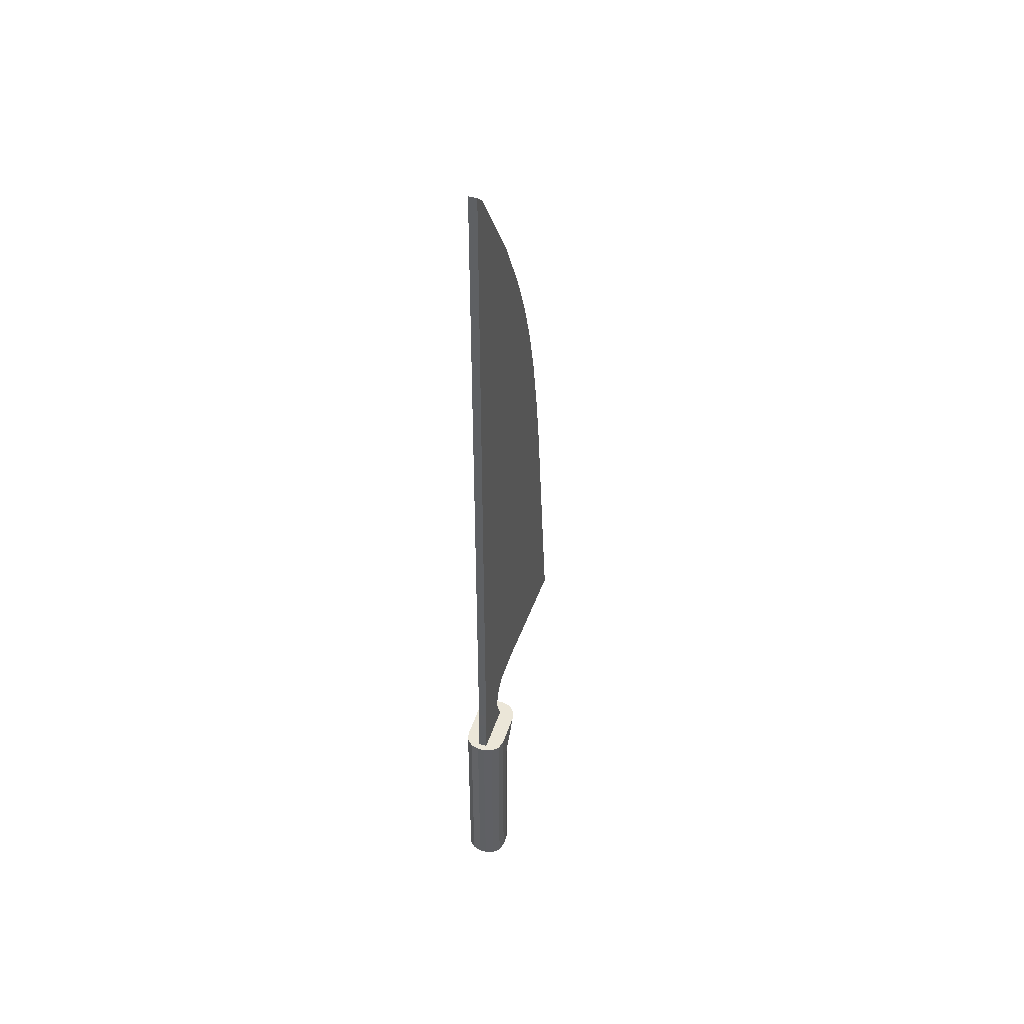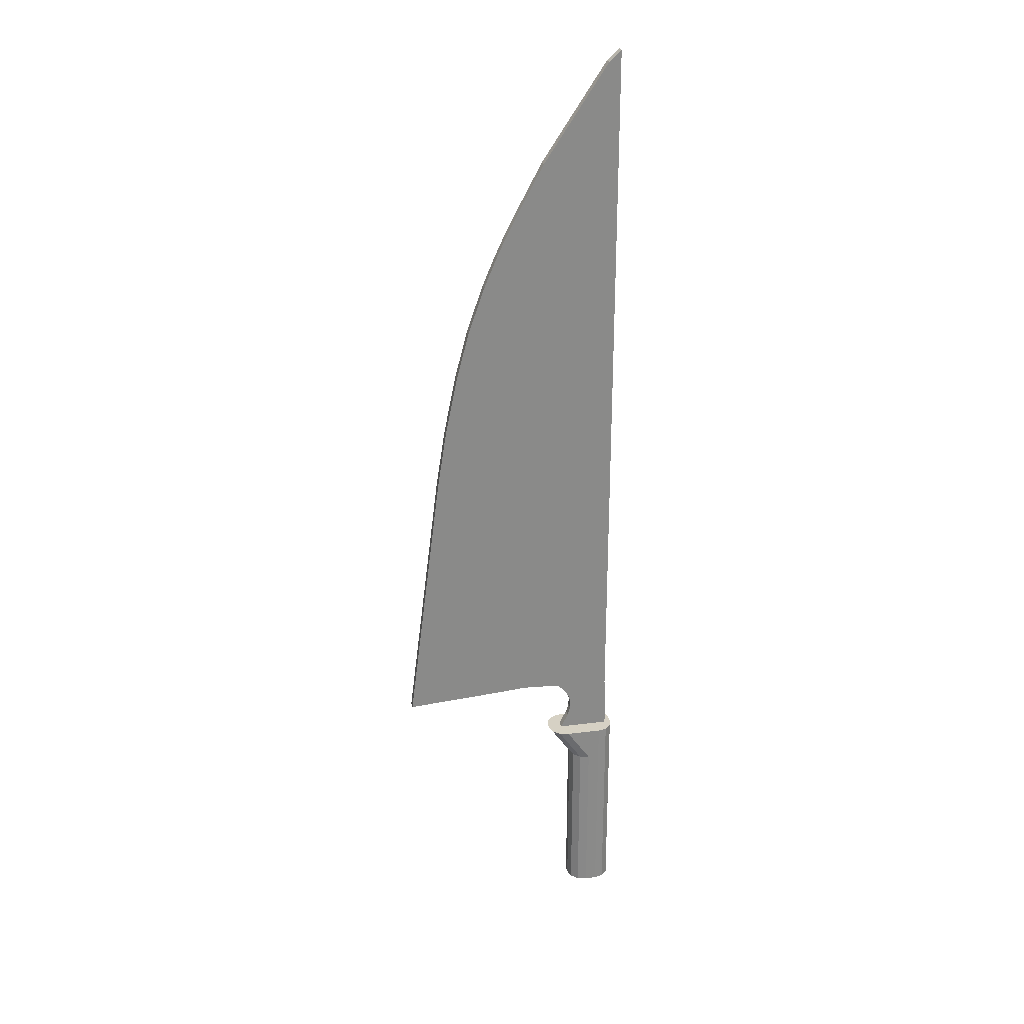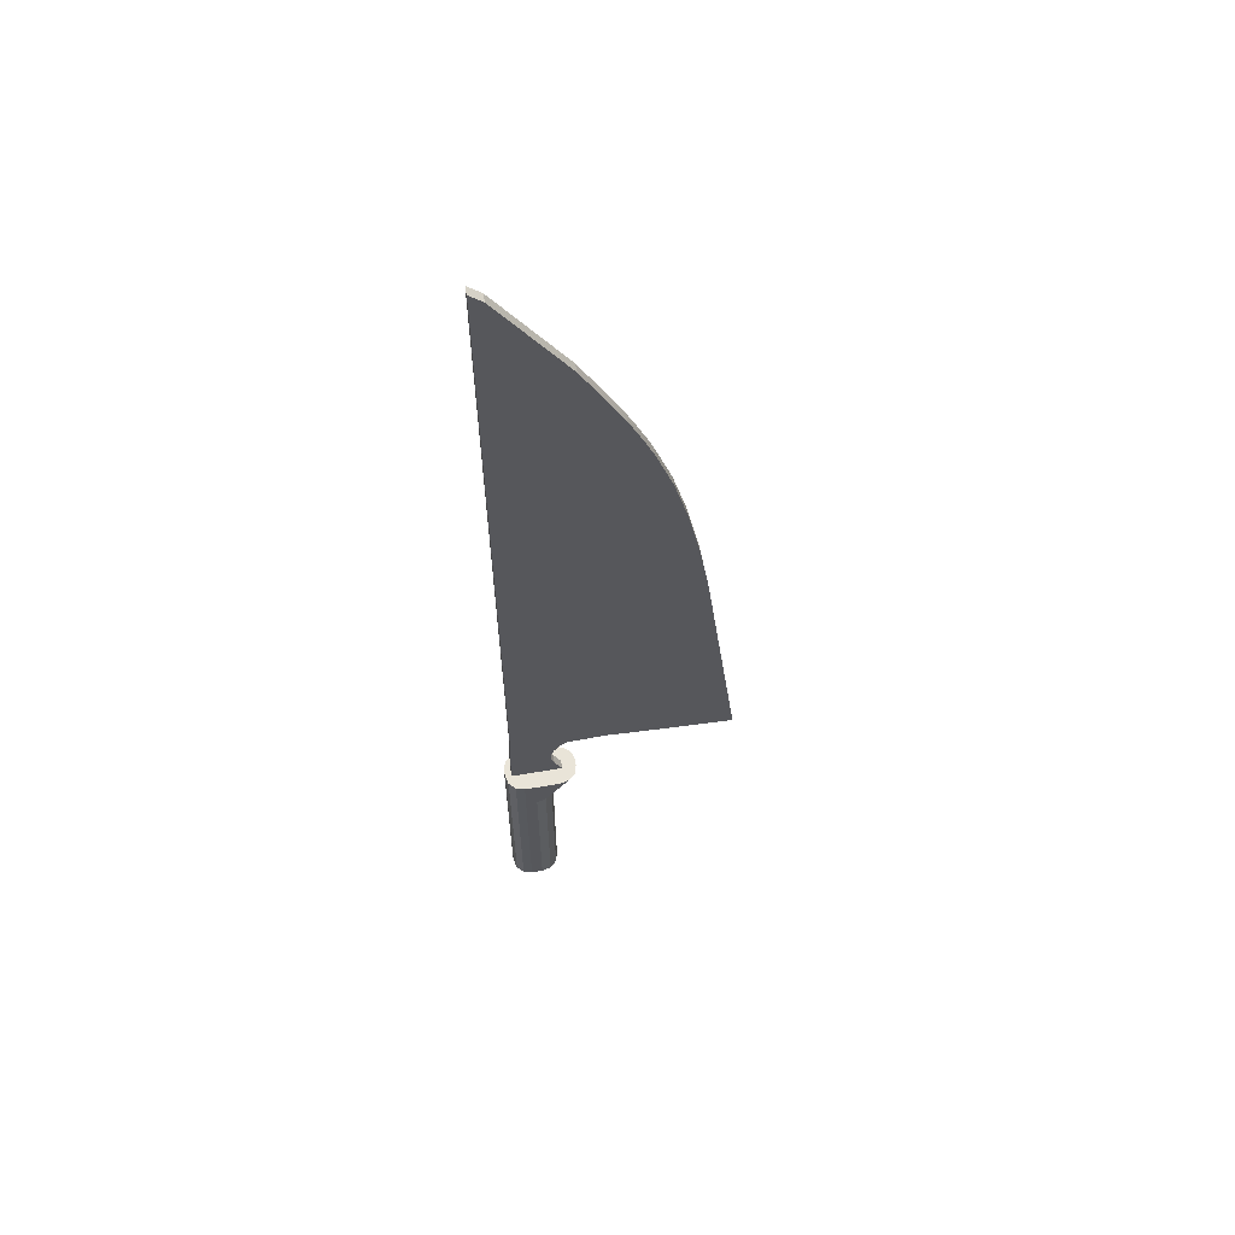
<metadata>
{"format":"obj","ext":"obj","renderer":"f3d","projection":"perspective","resolution":1024,"background":"white","views":[{"elev":46.3,"azim":108.1,"up":"+Y"},{"elev":26.9,"azim":-11.2,"up":"+Y"},{"elev":60.3,"azim":170.1,"up":"+Y"}]}
</metadata>
<code>
g Sword.003
v 0.03607 0.1623 0.04434
v 0.01532 0.1623 0.0499
v -0.06971 0.1623 0.0499
v -0.0343 -0.3396 -0.04434
v 0.05126 -0.3396 -0.02916
v 0.03607 -0.3396 -0.04434
v -0.0343 -0.3396 -0.04434
v -0.05078 -0.3396 -0.02916
v 0.05126 -0.3396 -0.02916
v -0.0343 -0.3396 0.04434
v 0.01532 -0.3396 0.0499
v 0.03607 -0.3396 0.04434
v -0.0343 -0.3396 0.04434
v -0.01179 -0.3396 0.0499
v 0.01532 -0.3396 0.0499
v 0.01532 -0.3396 0.0499
v -0.01179 -0.3396 0.0499
v -0.01165 0.07902 0.0499
v 0.01532 0.07902 0.0499
v 0.01532 0.07902 -0.0499
v 0.01532 0.1623 -0.0499
v -0.06971 0.1623 -0.0499
v -0.01165 0.07902 -0.0499
v 0.05681 0.07902 0.008411
v 0.05681 0.1623 0.008411
v 0.05681 0.1623 -0.008411
v 0.05681 0.07902 -0.008411
v -0.05681 0.07902 -0.008411
v -0.1151 0.1623 -0.008411
v -0.1151 0.1623 0.008411
v -0.05681 0.07902 0.008411
v -0.05681 -0.3396 0.008411
v -0.05681 -0.3396 -0.008411
v -0.05681 0.07902 -0.008411
v -0.05681 0.07902 0.008411
v 0.05681 -0.3396 -0.008411
v 0.05681 -0.3396 0.008411
v 0.05681 0.07902 0.008411
v 0.05681 0.07902 -0.008411
v -0.0924 0.1623 -0.04434
v -0.06971 0.1623 -0.0499
v 0.01532 0.1623 -0.0499
v 0.03607 0.1623 -0.04434
v -0.109 0.1623 -0.02916
v 0.03607 0.1623 -0.04434
v 0.05126 0.1623 -0.02916
v -0.109 0.1623 -0.02916
v -0.1151 0.1623 -0.008411
v 0.05681 0.1623 -0.008411
v 0.05681 0.1623 0.008411
v -0.1151 0.1623 0.008411
v -0.109 0.1623 0.02916
v 0.05126 0.1623 0.02916
v -0.0924 0.1623 0.04434
v 0.03607 0.1623 0.04434
v -0.06971 0.1623 0.0499
v -0.01165 0.07902 0.0499
v -0.06971 0.1623 0.0499
v 0.01532 0.1623 0.0499
v 0.01532 0.07902 0.0499
v -0.01179 -0.3396 -0.0499
v 0.01532 -0.3396 -0.0499
v 0.01532 0.07902 -0.0499
v -0.01165 0.07902 -0.0499
v -0.01179 -0.3396 0.0499
v -0.0343 -0.3396 0.04434
v -0.03423 0.07902 0.04434
v -0.01165 0.07902 0.0499
v -0.0343 -0.3396 0.04434
v -0.05078 -0.3396 0.02916
v -0.05076 0.07902 0.02916
v -0.03423 0.07902 0.04434
v -0.05078 -0.3396 0.02916
v -0.05681 -0.3396 0.008411
v -0.05681 0.07902 0.008411
v -0.05076 0.07902 0.02916
v -0.01165 0.07902 -0.0499
v -0.03423 0.07902 -0.04434
v -0.0343 -0.3396 -0.04434
v -0.01179 -0.3396 -0.0499
v -0.03423 0.07902 -0.04434
v -0.05076 0.07902 -0.02916
v -0.05078 -0.3396 -0.02916
v -0.0343 -0.3396 -0.04434
v -0.05076 0.07902 -0.02916
v -0.05681 0.07902 -0.008411
v -0.05681 -0.3396 -0.008411
v -0.05078 -0.3396 -0.02916
v 0.05681 0.07902 -0.008411
v 0.05126 -0.3396 -0.02916
v 0.05681 -0.3396 -0.008411
v 0.05126 0.07902 -0.02916
v 0.05681 0.1623 -0.008411
v 0.05126 0.1623 -0.02916
v 0.05681 0.07902 -0.008411
v 0.05126 0.07902 -0.02916
v 0.03607 0.07902 -0.04434
v 0.03607 -0.3396 -0.04434
v 0.05126 -0.3396 -0.02916
v 0.03607 0.07902 -0.04434
v 0.01532 0.07902 -0.0499
v 0.01532 -0.3396 -0.0499
v 0.03607 -0.3396 -0.04434
v 0.01532 0.07902 0.0499
v 0.03607 0.07902 0.04434
v 0.03607 -0.3396 0.04434
v 0.01532 -0.3396 0.0499
v 0.03607 0.07902 0.04434
v 0.05126 0.07902 0.02916
v 0.05126 -0.3396 0.02916
v 0.03607 -0.3396 0.04434
v 0.05126 0.07902 0.02916
v 0.05681 0.07902 0.008411
v 0.05681 -0.3396 0.008411
v 0.05126 -0.3396 0.02916
v 0.05126 0.1623 0.02916
v 0.05681 0.07902 0.008411
v 0.05681 0.1623 0.008411
v -0.05681 0.07902 -0.008411
v -0.05076 0.07902 -0.02916
v -0.109 0.1623 -0.02916
v -0.1151 0.1623 -0.008411
v -0.05076 0.07902 -0.02916
v -0.03423 0.07902 -0.04434
v -0.0924 0.1623 -0.04434
v -0.109 0.1623 -0.02916
v -0.03423 0.07902 -0.04434
v -0.01165 0.07902 -0.0499
v -0.06971 0.1623 -0.0499
v -0.0924 0.1623 -0.04434
v 0.05126 0.1623 -0.02916
v 0.03607 0.1623 -0.04434
v 0.03607 0.07902 -0.04434
v 0.05126 0.07902 -0.02916
v 0.03607 0.1623 -0.04434
v 0.01532 0.1623 -0.0499
v 0.01532 0.07902 -0.0499
v 0.03607 0.07902 -0.04434
v 0.01532 0.1623 0.0499
v 0.03607 0.1623 0.04434
v 0.03607 0.07902 0.04434
v 0.01532 0.07902 0.0499
v 0.03607 0.1623 0.04434
v 0.05126 0.1623 0.02916
v 0.05126 0.07902 0.02916
v 0.03607 0.07902 0.04434
v -0.01165 0.07902 0.0499
v -0.03423 0.07902 0.04434
v -0.0924 0.1623 0.04434
v -0.06971 0.1623 0.0499
v -0.03423 0.07902 0.04434
v -0.05076 0.07902 0.02916
v -0.109 0.1623 0.02916
v -0.0924 0.1623 0.04434
v -0.05076 0.07902 0.02916
v -0.05681 0.07902 0.008411
v -0.1151 0.1623 0.008411
v -0.109 0.1623 0.02916
v 0.03607 -0.3396 -0.04434
v 0.01532 -0.3396 -0.0499
v -0.01179 -0.3396 -0.0499
v -0.0343 -0.3396 -0.04434
v -0.05078 -0.3396 -0.02916
v 0.05681 -0.3396 -0.008411
v 0.05126 -0.3396 -0.02916
v -0.05681 -0.3396 -0.008411
v 0.05681 -0.3396 0.008411
v -0.05681 -0.3396 0.008411
v 0.05126 -0.3396 0.02916
v -0.05078 -0.3396 0.02916
v 0.03607 -0.3396 0.04434
v -0.0343 -0.3396 0.04434
v -0.05727 0.22 -0.009964
v -0.05739 0.2432 -0.009964
v -0.05739 0.2432 0
v -0.05727 0.22 0
v -0.05727 0.22 0.009964
v -0.05739 0.2432 0.009964
v -0.06935 0.2984 -0.009964
v 0.03793 0.2919 -0.009964
v 0.03793 0.9193 -0.009964
v -0.1274 0.9206 -0.009964
v -0.09658 0.406 -0.009964
v -0.1886 0.3006 -0.009964
v -0.1274 0.9206 -0.009964
v -0.1942 0.9225 -0.009964
v -0.2438 0.2952 -0.009964
v -0.1138 1.069 -0.009964
v -0.178 1.069 -0.009964
v -0.09358 1.229 -0.009964
v -0.1548 1.226 -0.009964
v 0.03793 1.069 -0.009964
v 0.03793 0.9193 -0.009964
v -0.1138 1.069 -0.009964
v 0.03793 1.232 -0.009964
v -0.09358 1.229 -0.009964
v 0.03793 1.363 -0.009964
v 0.03793 1.232 -0.009964
v -0.07223 1.359 -0.009964
v 0.008937 1.978 -0.009964
v 0.03793 2.004 -0.009964
v -0.09437 0.2963 -0.009964
v -0.1886 0.3006 -0.009964
v -0.1886 0.3006 0
v -0.09437 0.2963 0
v -0.09437 0.2963 0.009964
v -0.1886 0.3006 0.009964
v -0.06989 0.2714 -0.009964
v -0.06392 0.262 0
v -0.06392 0.262 -0.009964
v -0.06989 0.2714 0
v -0.06989 0.2714 0.009964
v -0.06392 0.262 0.009964
v -0.0812 0.2856 -0.009964
v -0.06989 0.2714 0
v -0.06989 0.2714 -0.009964
v -0.0812 0.2856 0
v -0.0812 0.2856 0.009964
v -0.06989 0.2714 0.009964
v 0.04086 0.2493 -0.009964
v 0.03793 0.2919 0
v 0.03793 0.2919 -0.009964
v 0.04086 0.2493 0
v 0.04086 0.2493 0.009964
v 0.03793 0.2919 0.009964
v -0.06935 0.2984 -0.009964
v -0.06989 0.2714 -0.009964
v -0.06392 0.262 -0.009964
v -0.02795 0.2402 -0.009964
v 0.03793 0.2919 -0.009964
v -0.05739 0.2432 -0.009964
v -0.05727 0.22 -0.009964
v -0.0636 0.1987 -0.009964
v 0.04086 0.2493 -0.009964
v -0.08336 0.1588 -0.009964
v 0.04086 0.1616 -0.009964
v -0.06989 0.2714 -0.009964
v -0.06935 0.2984 -0.009964
v -0.09658 0.406 -0.009964
v -0.0812 0.2856 -0.009964
v -0.09437 0.2963 -0.009964
v -0.1886 0.3006 -0.009964
v 0.03793 1.363 0.009964
v 0.03793 2.004 0.009964
v 0.03793 2.004 0
v 0.03793 1.364 0
v 0.03793 1.363 -0.009964
v 0.03793 2.004 -0.009964
v 0.03793 1.232 -0.009964
v 0.03793 1.232 0
v 0.03793 1.069 -0.009964
v 0.03793 1.069 0
v 0.03793 0.9193 -0.009964
v 0.03793 0.9189 0
v 0.03793 1.232 0.009964
v 0.03793 1.363 0.009964
v 0.03793 1.232 0
v -0.09658 0.406 0.009964
v -0.06935 0.2984 0.009964
v -0.06989 0.2714 0.009964
v -0.0812 0.2856 0.009964
v -0.09437 0.2963 0.009964
v -0.1886 0.3006 0.009964
v 0.04086 0.2493 -0.009964
v 0.04086 0.1616 -0.009964
v 0.04086 0.1616 0
v 0.04086 0.2493 0
v 0.04086 0.2493 0.009964
v 0.04086 0.1616 0.009964
v -0.2438 0.2952 0
v -0.1886 0.3006 -0.009964
v -0.2438 0.2952 -0.009964
v -0.1886 0.3006 0
v -0.1886 0.3006 0.009964
v -0.2438 0.2952 0.009964
v -0.06392 0.262 0.009964
v -0.06989 0.2714 0.009964
v -0.06935 0.2984 0.009964
v -0.02795 0.2402 0.009964
v -0.05739 0.2432 0.009964
v 0.03793 0.2919 0.009964
v -0.05727 0.22 0.009964
v 0.04086 0.2493 0.009964
v -0.0636 0.1987 0.009964
v 0.04086 0.1616 0.009964
v -0.08336 0.1588 0.009964
v 0.03793 0.9193 0.009964
v 0.03793 0.9189 0
v 0.03793 0.2919 0
v 0.03793 0.2919 0.009964
v 0.03793 0.9193 -0.009964
v 0.03793 0.2919 -0.009964
v 0.03793 0.9189 0
v -0.05739 0.2432 -0.009964
v -0.06392 0.262 -0.009964
v -0.06392 0.262 0
v -0.05739 0.2432 0
v -0.05739 0.2432 0.009964
v -0.06392 0.262 0.009964
v -0.0812 0.2856 0.009964
v -0.09437 0.2963 0
v -0.09437 0.2963 0.009964
v -0.0812 0.2856 0
v -0.0812 0.2856 -0.009964
v -0.09437 0.2963 -0.009964
v -0.0636 0.1987 0.009964
v -0.05727 0.22 0
v -0.05727 0.22 0.009964
v -0.0636 0.1987 0
v -0.0636 0.1987 -0.009964
v -0.05727 0.22 -0.009964
v -0.08336 0.1588 -0.009964
v 0.04086 0.1616 0
v 0.04086 0.1616 -0.009964
v -0.08336 0.1588 0
v -0.08336 0.1588 0.009964
v 0.04086 0.1616 0.009964
v -0.0636 0.1987 0.009964
v -0.08336 0.1588 0.009964
v -0.08336 0.1588 0
v -0.0636 0.1987 0
v -0.0636 0.1987 -0.009964
v -0.08336 0.1588 -0.009964
v 0.03793 1.363 0.009964
v 0.008937 1.978 0.009964
v 0.03793 2.004 0.009964
v -0.07223 1.359 0.009964
v -0.09358 1.229 0.009964
v 0.03793 1.232 0.009964
v -0.1138 1.069 0.009964
v -0.178 1.069 0.009964
v -0.1548 1.226 0.009964
v -0.07223 1.359 0.009964
v -0.09358 1.229 0.009964
v -0.1308 1.351 0.009964
v -0.07485 1.619 0.009964
v 0.008937 1.978 0.009964
v -0.1138 1.069 0.009964
v -0.1942 0.9225 0.009964
v -0.1274 0.9206 0.009964
v -0.1886 0.3006 0.009964
v -0.2438 0.2952 0.009964
v -0.09658 0.406 0.009964
v 0.03793 1.069 0.009964
v 0.03793 0.9193 0.009964
v 0.03793 1.232 0.009964
v -0.09358 1.229 0.009964
v -0.06935 0.2984 0.009964
v -0.1274 0.9206 0.009964
v 0.03793 0.2919 0.009964
v 0.008937 1.978 0.009964
v 0.03793 2.004 0
v 0.03793 2.004 0.009964
v 0.008937 1.978 0
v 0.008937 1.978 -0.009964
v 0.03793 2.004 -0.009964
v 0.03793 0.9193 0.009964
v 0.03793 1.069 0.009964
v 0.03793 1.069 0
v 0.03793 0.9189 0
v 0.03793 1.069 0.009964
v 0.03793 1.232 0
v 0.03793 1.232 0.009964
v -0.07223 1.359 -0.009964
v -0.1308 1.351 -0.009964
v -0.1548 1.226 -0.009964
v -0.09358 1.229 -0.009964
v -0.08865 1.619 -0.009964
v -0.1308 1.351 -0.009964
v -0.07223 1.359 -0.009964
v 0.008937 1.978 -0.009964
v -0.1435 1.745 -0.009964
v 0.008937 1.978 -0.009964
v 0.008937 1.978 0
v -0.1435 1.745 0
v -0.1435 1.745 0.009964
v 0.008937 1.978 0.009964
v -0.1435 1.745 -0.009964
v -0.3277 1.333 -0.009964
v -0.2145 1.611 -0.009964
v -0.2342 1.571 -0.009964
v -0.2568 1.522 -0.009964
v -0.2761 1.477 -0.009964
v -0.2881 1.447 -0.009964
v -0.3241 1.344 -0.009964
v -0.3579 1.217 -0.009964
v -0.3881 1.069 -0.009964
v -0.178 1.069 -0.009964
v -0.3881 1.069 -0.009964
v -0.4101 0.9269 -0.009964
v -0.4918 0.2772 -0.009964
v -0.2881 1.447 0
v -0.2881 1.447 -0.009964
v -0.2761 1.477 -0.009964
v -0.2761 1.477 0
v -0.2761 1.477 0.009964
v -0.2881 1.447 0.009964
v -0.2568 1.522 0.009964
v -0.2568 1.522 0
v -0.2568 1.522 -0.009964
v -0.2342 1.571 0
v -0.2342 1.571 -0.009964
v -0.1308 1.351 0.009964
v -0.3579 1.217 0.009964
v -0.3277 1.333 0.009964
v -0.3881 1.069 0.009964
v -0.4101 0.9269 0.009964
v -0.4918 0.2772 0.009964
v -0.3582 1.216 0
v -0.3277 1.333 0.009964
v -0.3579 1.217 0.009964
v -0.3283 1.331 0
v -0.3277 1.333 -0.009964
v -0.3579 1.217 -0.009964
v -0.1435 1.745 0.009964
v 0.008937 1.978 0.009964
v -0.07485 1.619 0.009964
v -0.1308 1.351 0.009964
v -0.3277 1.333 0.009964
v -0.2145 1.611 0.009964
v -0.2342 1.571 0.009964
v -0.2568 1.522 0.009964
v -0.2761 1.477 0.009964
v -0.2881 1.447 0.009964
v -0.3241 1.344 0.009964
v -0.1308 1.351 -0.009964
v -0.3277 1.333 -0.009964
v -0.3579 1.217 -0.009964
v -0.4918 0.2772 0
v -0.4918 0.2772 0.009964
v -0.4918 0.2772 -0.009964
v -0.2342 1.571 0.009964
v -0.2568 1.522 0.009964
v -0.2568 1.522 0
v -0.2342 1.571 0
v -0.2145 1.611 0.009964
v -0.2145 1.611 0
v -0.1435 1.745 0.009964
v -0.2342 1.571 -0.009964
v -0.1435 1.745 0
v -0.2145 1.611 -0.009964
v -0.1435 1.745 -0.009964
v -0.4918 0.2772 0.009964
v -0.4918 0.2772 0
v -0.4099 0.9283 0
v -0.4101 0.9269 0.009964
v -0.4918 0.2772 -0.009964
v -0.4101 0.9269 -0.009964
v -0.3881 1.069 0.009964
v -0.3881 1.069 -0.009964
v -0.3881 1.069 0
v -0.3579 1.217 -0.009964
v -0.3582 1.216 0
v -0.3881 1.069 0
v -0.3579 1.217 0.009964
v -0.3277 1.333 0.009964
v -0.3283 1.331 0
v -0.3241 1.344 0
v -0.3241 1.344 0.009964
v -0.3277 1.333 -0.009964
v -0.2881 1.447 0.009964
v -0.3241 1.344 -0.009964
v -0.2881 1.447 0
v -0.2881 1.447 -0.009964
g Sword.003_0
f 3 2 1
f 6 5 4
f 9 8 7
f 12 11 10
f 15 14 13
f 18 17 16
f 19 18 16
f 22 21 20
f 23 22 20
f 26 25 24
f 27 26 24
f 30 29 28
f 31 30 28
f 34 33 32
f 35 34 32
f 38 37 36
f 39 38 36
f 42 41 40
f 40 43 42
f 40 44 43
f 47 46 45
f 47 48 46
f 48 49 46
f 48 50 49
f 48 51 50
f 51 52 50
f 52 53 50
f 52 54 53
f 54 55 53
f 54 56 55
f 59 58 57
f 60 59 57
f 63 62 61
f 64 63 61
f 67 66 65
f 68 67 65
f 71 70 69
f 72 71 69
f 75 74 73
f 76 75 73
f 79 78 77
f 80 79 77
f 83 82 81
f 84 83 81
f 87 86 85
f 88 87 85
f 91 90 89
f 90 92 89
f 92 94 93
f 95 92 93
f 98 97 96
f 99 98 96
f 102 101 100
f 103 102 100
f 106 105 104
f 107 106 104
f 110 109 108
f 111 110 108
f 114 113 112
f 115 114 112
f 112 117 116
f 117 118 116
f 121 120 119
f 122 121 119
f 125 124 123
f 126 125 123
f 129 128 127
f 130 129 127
f 133 132 131
f 134 133 131
f 137 136 135
f 138 137 135
f 141 140 139
f 142 141 139
f 145 144 143
f 146 145 143
f 149 148 147
f 150 149 147
f 153 152 151
f 154 153 151
f 157 156 155
f 158 157 155
f 161 160 159
f 159 162 161
f 165 164 163
f 164 166 163
f 164 167 166
f 167 168 166
f 167 169 168
f 169 170 168
f 169 171 170
f 171 172 170
g Sword.003_1
f 175 174 173
f 176 175 173
f 175 176 177
f 178 175 177
f 181 180 179
f 179 182 181
f 179 183 182
f 185 183 184
f 184 186 185
f 184 187 186
f 185 186 188
f 186 189 188
f 188 189 190
f 189 191 190
f 193 185 192
f 185 194 192
f 192 194 195
f 194 196 195
f 198 190 197
f 190 199 197
f 199 200 197
f 200 201 197
f 204 203 202
f 205 204 202
f 204 205 206
f 207 204 206
f 210 209 208
f 209 211 208
f 211 209 212
f 209 213 212
f 216 215 214
f 215 217 214
f 217 215 218
f 215 219 218
f 222 221 220
f 221 223 220
f 223 221 224
f 221 225 224
f 228 227 226
f 229 228 226
f 229 226 230
f 229 231 228
f 229 232 231
f 229 233 232
f 230 234 229
f 235 233 229
f 235 229 234
f 234 236 235
f 239 238 237
f 237 240 239
f 240 241 239
f 241 242 239
f 245 244 243
f 246 245 243
f 245 246 247
f 248 245 247
f 247 246 249
f 246 250 249
f 249 250 251
f 250 252 251
f 251 252 253
f 252 254 253
f 246 256 255
f 257 246 255
f 260 259 258
f 258 261 260
f 258 262 261
f 258 263 262
f 266 265 264
f 267 266 264
f 266 267 268
f 269 266 268
f 272 271 270
f 271 273 270
f 273 274 270
f 274 275 270
f 278 277 276
f 278 276 279
f 280 279 276
f 281 278 279
f 282 279 280
f 279 283 281
f 284 279 282
f 285 283 279
f 279 284 286
f 279 286 285
f 289 288 287
f 290 289 287
f 289 292 291
f 293 289 291
f 296 295 294
f 297 296 294
f 296 297 298
f 299 296 298
f 302 301 300
f 301 303 300
f 303 301 304
f 301 305 304
f 308 307 306
f 307 309 306
f 309 307 310
f 307 311 310
f 314 313 312
f 313 315 312
f 315 313 316
f 313 317 316
f 320 319 318
f 321 320 318
f 320 321 322
f 323 320 322
f 326 325 324
f 325 327 324
f 327 328 324
f 328 329 324
f 331 330 328
f 332 331 328
f 332 334 333
f 335 332 333
f 335 333 336
f 333 337 336
f 331 339 338
f 339 340 338
f 340 339 341
f 339 342 341
f 341 343 340
f 338 340 344
f 340 345 344
f 338 344 346
f 347 338 346
f 349 343 348
f 350 345 349
f 349 348 350
f 353 352 351
f 352 354 351
f 354 352 355
f 352 356 355
f 359 358 357
f 360 359 357
f 359 362 361
f 362 363 361
f 366 365 364
f 367 366 364
f 370 369 368
f 371 370 368
g Sword.003_2
f 374 373 372
f 375 374 372
f 374 375 376
f 377 374 376
f 378 200 368
f 368 369 378
f 369 379 378
f 379 380 378
f 379 381 380
f 379 382 381
f 379 383 382
f 379 384 383
f 379 385 384
f 387 386 191
f 388 387 191
f 390 389 189
f 186 390 189
f 390 186 187
f 391 390 187
f 394 393 392
f 395 394 392
f 396 395 392
f 397 396 392
f 395 396 398
f 399 395 398
f 395 399 394
f 399 400 394
f 399 401 400
f 401 402 400
f 405 404 403
f 404 332 403
f 404 406 332
f 406 331 332
f 406 407 331
f 407 339 331
f 339 407 342
f 407 408 342
f 411 410 409
f 410 412 409
f 412 413 409
f 413 414 409
f 417 416 415
f 415 418 417
f 415 419 418
f 415 420 419
f 420 421 419
f 421 422 419
f 422 423 419
f 423 424 419
f 424 425 419
f 428 427 426
f 366 428 426
f 275 430 429
f 270 275 429
f 272 270 429
f 431 272 429
f 434 433 432
f 435 434 432
f 435 432 436
f 437 435 436
f 436 438 437
f 435 437 439
f 438 440 437
f 437 441 439
f 440 442 437
f 442 441 437
f 445 444 443
f 446 445 443
f 444 445 447
f 445 448 447
f 446 449 445
f 450 448 445
f 449 451 445
f 451 450 445
f 452 450 451
f 453 452 451
f 449 455 454
f 455 453 454
f 458 457 456
f 459 458 456
f 457 458 460
f 459 461 458
f 458 462 460
f 461 463 458
f 464 462 458
f 463 464 458

</code>
